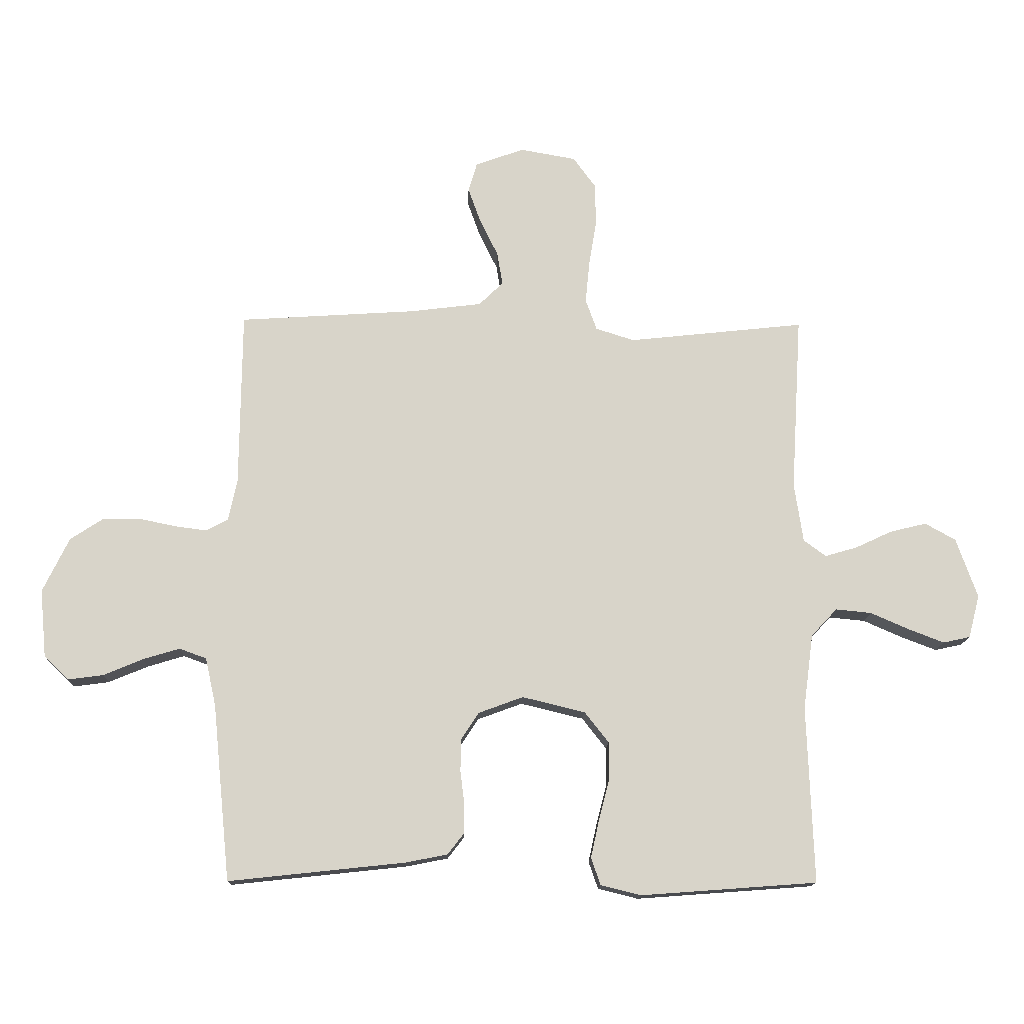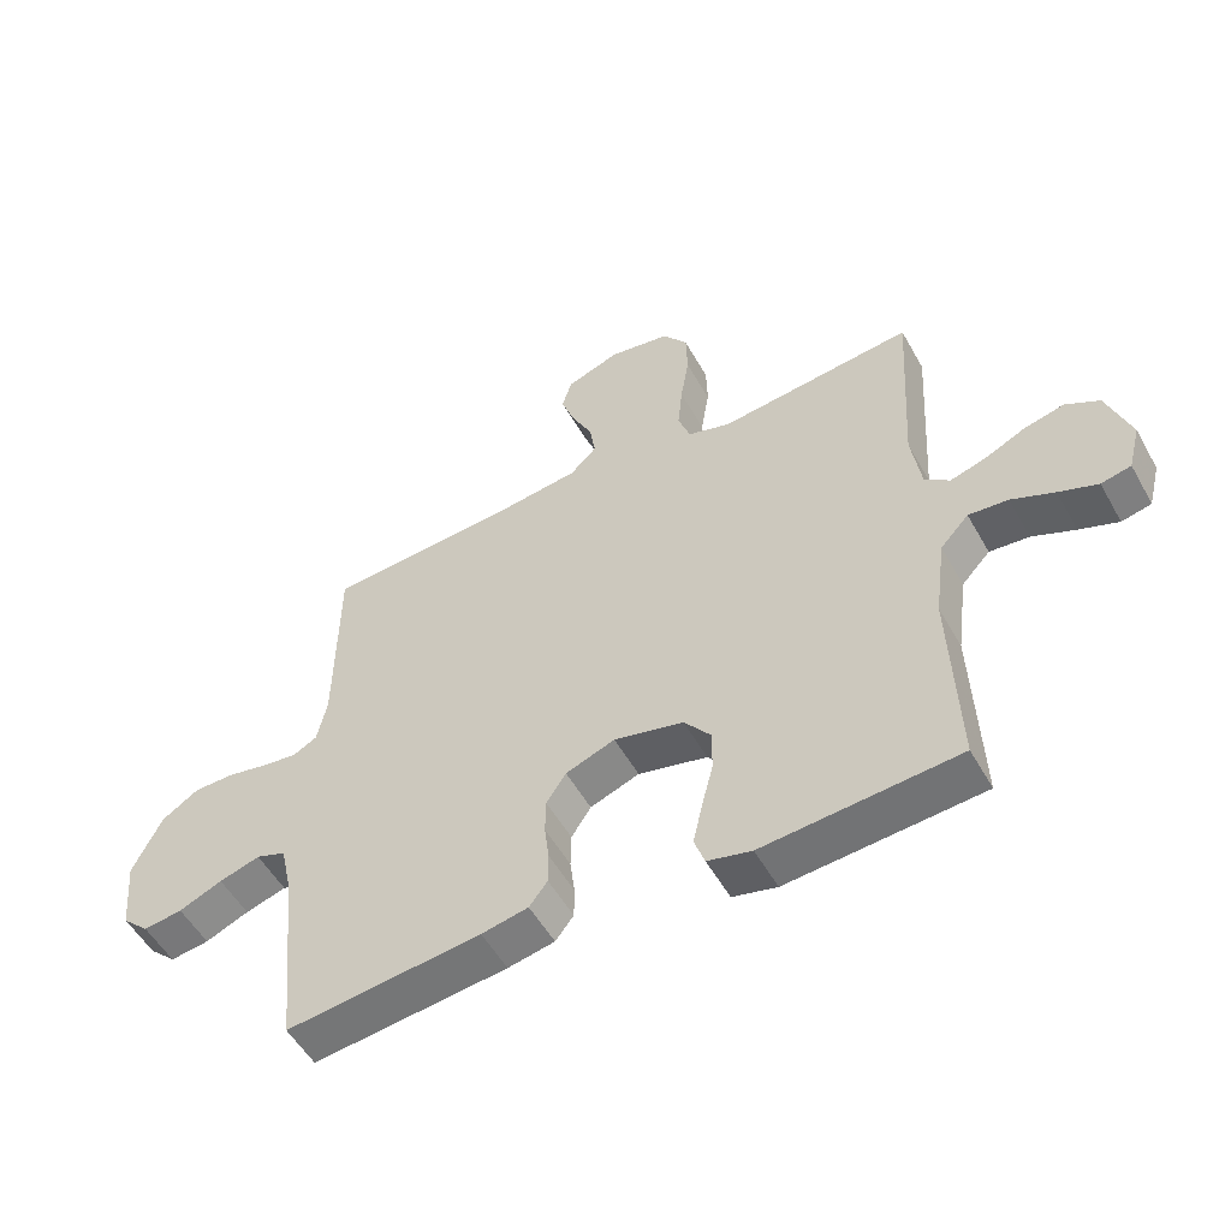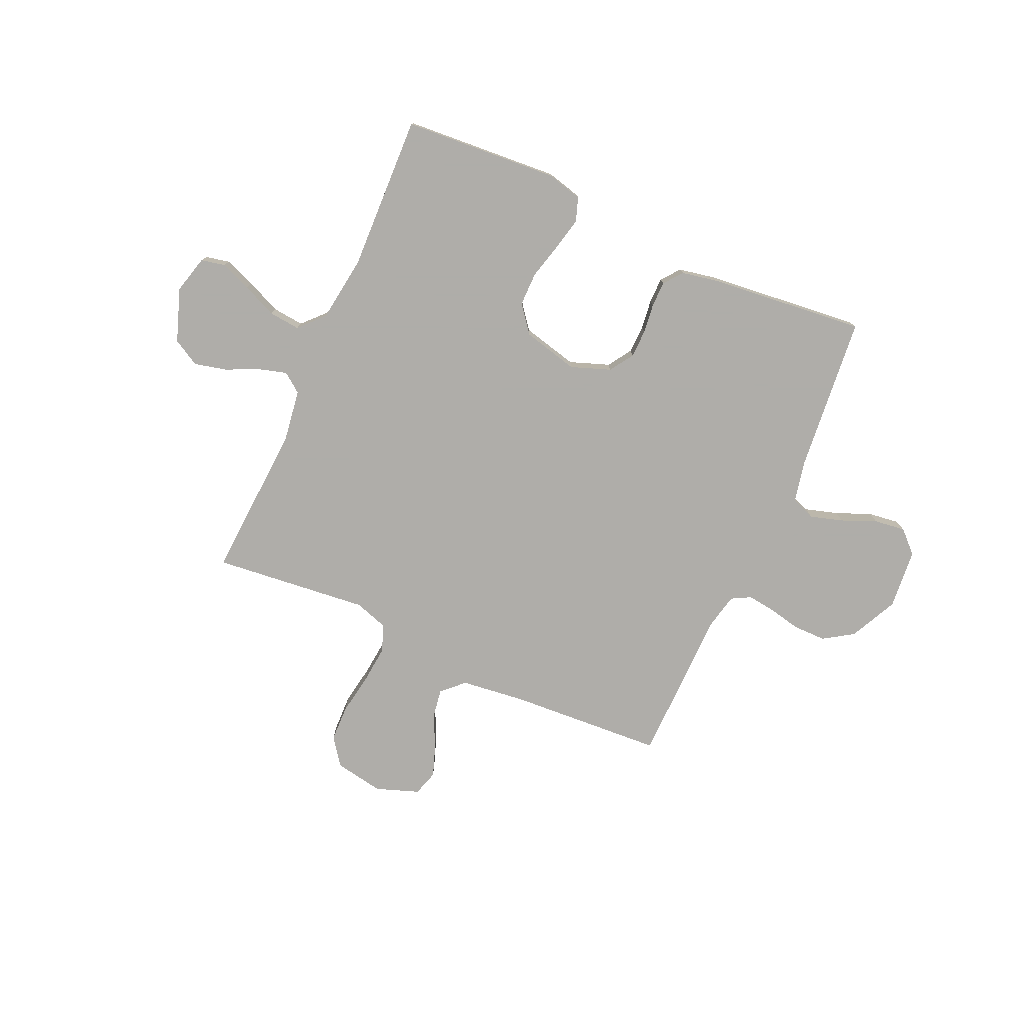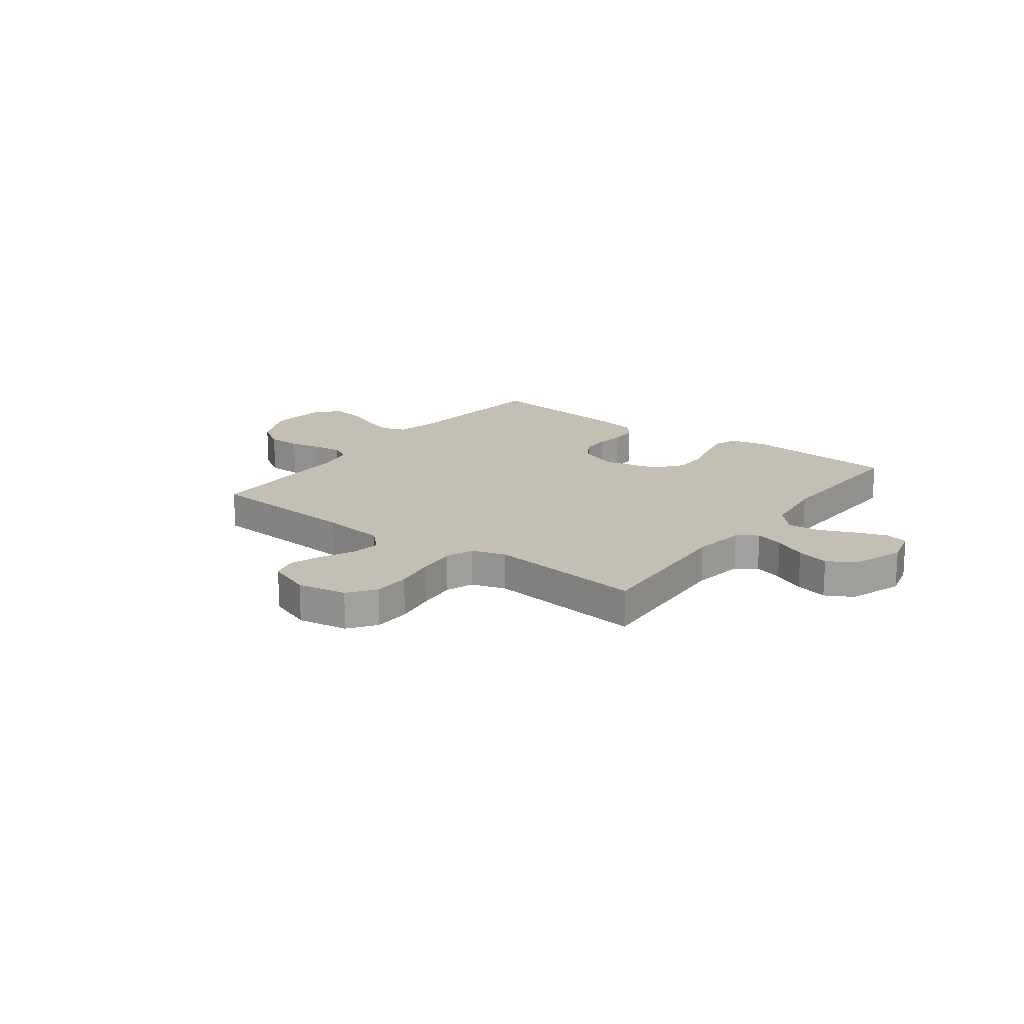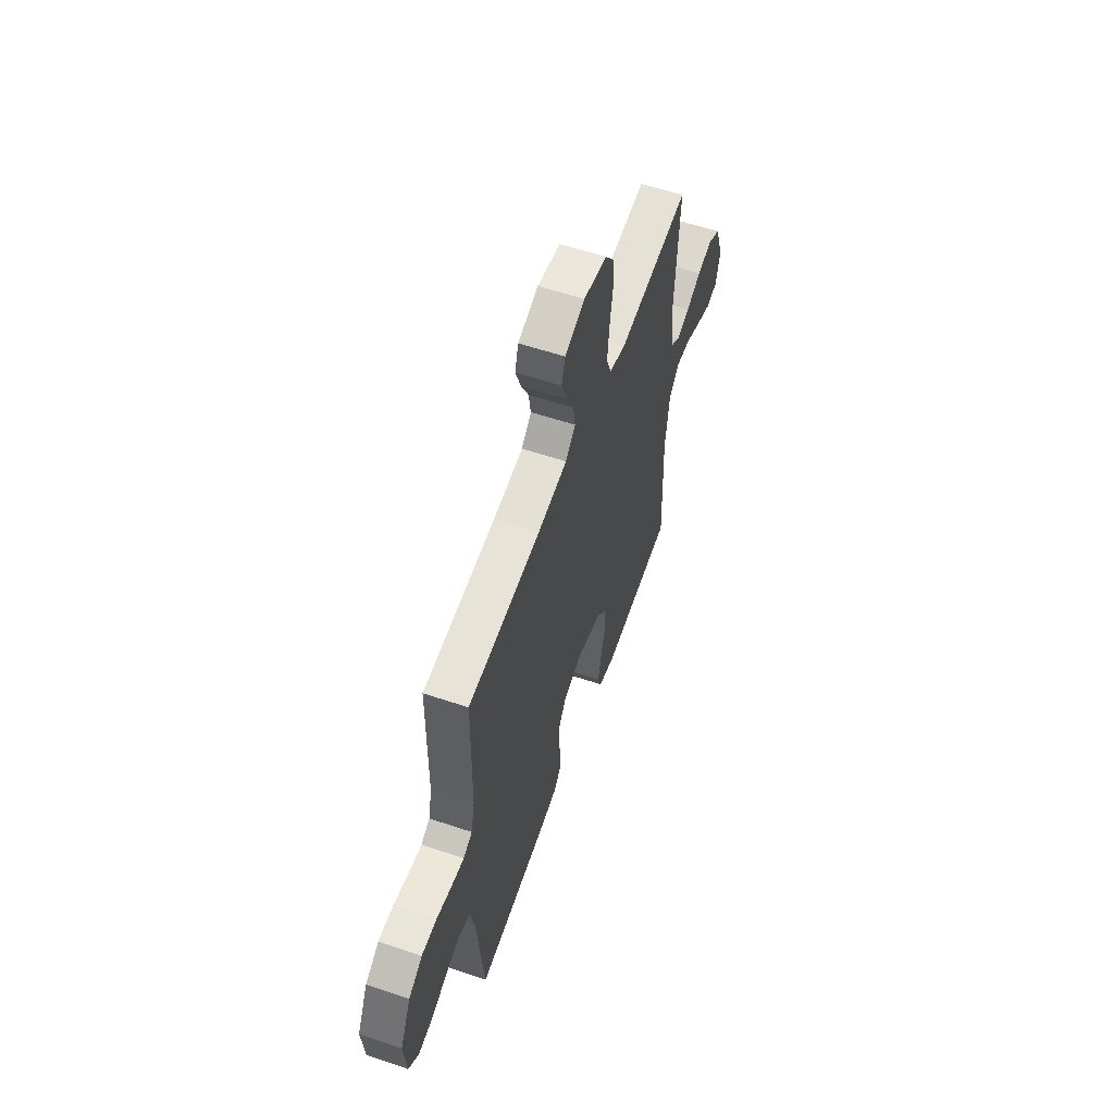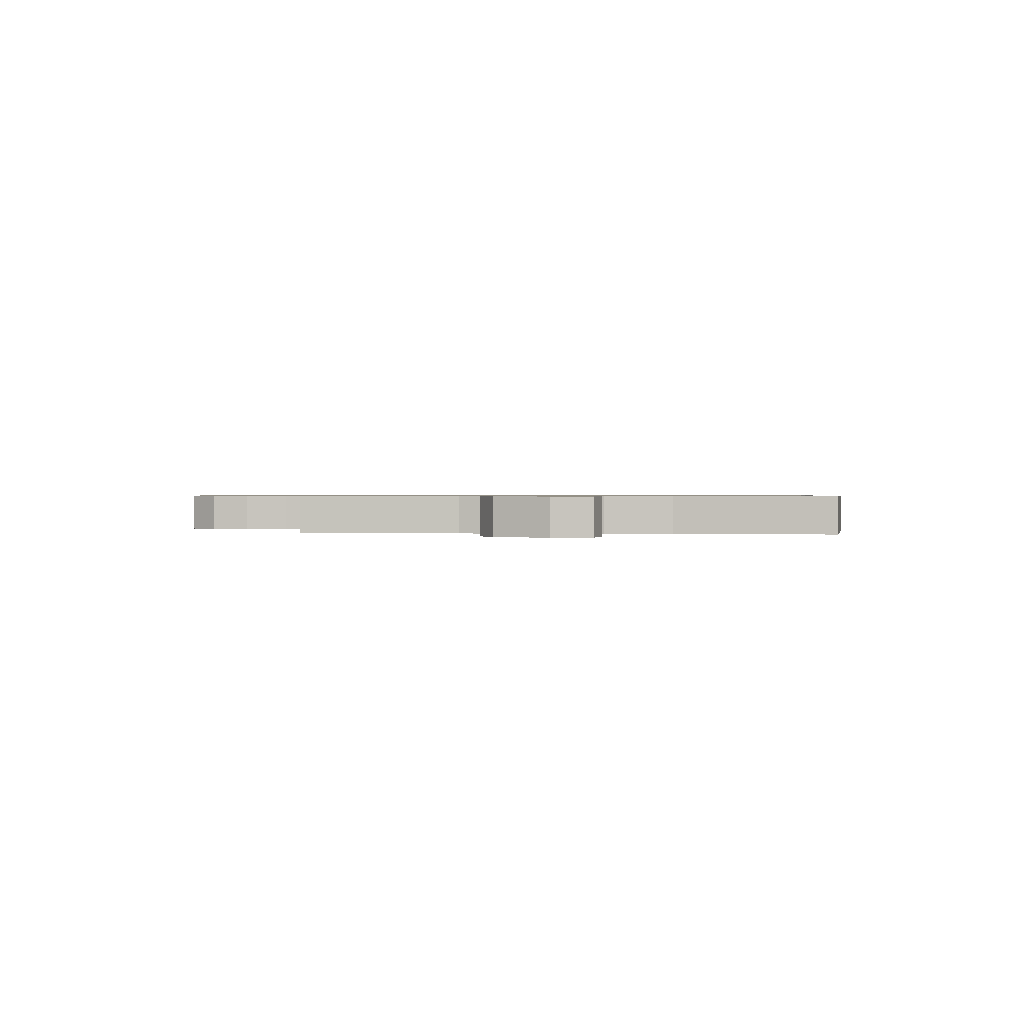
<metadata>
{"format":"obj","ext":"obj","renderer":"f3d","projection":"perspective","resolution":1024,"background":"white","views":[{"elev":-14.2,"azim":-1.6,"up":"+Z"},{"elev":-53.4,"azim":28.9,"up":"+Z"},{"elev":-77.2,"azim":155.8,"up":"+Y"},{"elev":17.7,"azim":36.9,"up":"+Y"},{"elev":58.0,"azim":-70.8,"up":"+Z"},{"elev":0.6,"azim":96.3,"up":"+Y"}]}
</metadata>
<code>
v -0.5 0.07 0.5
v -0.2 0.07 0.519
v -0.077 0.07 0.534
v -0.036 0.07 0.574
v -0.045 0.07 0.63
v -0.076 0.07 0.693
v -0.098 0.07 0.754
v -0.083 0.07 0.804
v 0 0.07 0.834
v 0.095 0.07 0.817
v 0.133 0.07 0.765
v 0.135 0.07 0.694
v 0.122 0.07 0.615
v 0.115 0.07 0.542
v 0.134 0.07 0.489
v 0.2 0.07 0.468
v 0.5 0.07 0.5
v 0.482 0.07 0.2
v 0.497 0.07 0.099
v 0.535 0.07 0.071
v 0.59 0.07 0.087
v 0.652 0.07 0.116
v 0.714 0.07 0.131
v 0.766 0.07 0.102
v 0.802 0.07 0
v 0.783 0.07 -0.073
v 0.737 0.07 -0.083
v 0.677 0.07 -0.06
v 0.611 0.07 -0.031
v 0.55 0.07 -0.025
v 0.506 0.07 -0.072
v 0.489 0.07 -0.2
v 0.5 0.07 -0.5
v 0.2 0.07 -0.522
v 0.132 0.07 -0.505
v 0.116 0.07 -0.459
v 0.13 0.07 -0.396
v 0.148 0.07 -0.326
v 0.148 0.07 -0.261
v 0.107 0.07 -0.209
v 0 0.07 -0.183
v -0.076 0.07 -0.211
v -0.106 0.07 -0.257
v -0.107 0.07 -0.312
v -0.1 0.07 -0.368
v -0.1 0.07 -0.418
v -0.128 0.07 -0.454
v -0.2 0.07 -0.468
v -0.5 0.07 -0.5
v -0.53 0.07 -0.2
v -0.548 0.07 -0.118
v -0.594 0.07 -0.101
v -0.657 0.07 -0.12
v -0.724 0.07 -0.148
v -0.784 0.07 -0.156
v -0.826 0.07 -0.116
v -0.837 0.07 0
v -0.792 0.07 0.093
v -0.735 0.07 0.13
v -0.671 0.07 0.13
v -0.609 0.07 0.117
v -0.555 0.07 0.11
v -0.518 0.07 0.13
v -0.503 0.07 0.2
v -0.5 0 0.5
v -0.2 0 0.519
v -0.077 0 0.534
v -0.036 0 0.574
v -0.045 0 0.63
v -0.076 0 0.693
v -0.098 0 0.754
v -0.083 0 0.804
v 0 0 0.834
v 0.095 0 0.817
v 0.133 0 0.765
v 0.135 0 0.694
v 0.122 0 0.615
v 0.115 0 0.542
v 0.134 0 0.489
v 0.2 0 0.468
v 0.5 0 0.5
v 0.482 0 0.2
v 0.497 0 0.099
v 0.535 0 0.071
v 0.59 0 0.087
v 0.652 0 0.116
v 0.714 0 0.131
v 0.766 0 0.102
v 0.802 0 0
v 0.783 0 -0.073
v 0.737 0 -0.083
v 0.677 0 -0.06
v 0.611 0 -0.031
v 0.55 0 -0.025
v 0.506 0 -0.072
v 0.489 0 -0.2
v 0.5 0 -0.5
v 0.2 0 -0.522
v 0.132 0 -0.505
v 0.116 0 -0.459
v 0.13 0 -0.396
v 0.148 0 -0.326
v 0.148 0 -0.261
v 0.107 0 -0.209
v 0 0 -0.183
v -0.076 0 -0.211
v -0.106 0 -0.257
v -0.107 0 -0.312
v -0.1 0 -0.368
v -0.1 0 -0.418
v -0.128 0 -0.454
v -0.2 0 -0.468
v -0.5 0 -0.5
v -0.53 0 -0.2
v -0.548 0 -0.118
v -0.594 0 -0.101
v -0.657 0 -0.12
v -0.724 0 -0.148
v -0.784 0 -0.156
v -0.826 0 -0.116
v -0.837 0 0
v -0.792 0 0.093
v -0.735 0 0.13
v -0.671 0 0.13
v -0.609 0 0.117
v -0.555 0 0.11
v -0.518 0 0.13
v -0.503 0 0.2
f 58 59 60 61
f 58 61 62
f 57 58 62
f 56 57 62
f 53 54 55 56
f 52 53 56 62
f 51 52 62 63
f 47 48 49 50
f 44 45 46 47
f 43 44 47 50
f 42 43 50 51
f 35 36 37 38
f 33 34 35 38
f 32 33 38 39
f 31 32 39 40
f 26 27 28 29
f 24 25 26 29
f 24 29 30
f 21 22 23 24
f 20 21 24 30
f 19 20 30 31
f 16 17 18
f 15 16 18 19
f 10 11 12 13
f 10 13 14
f 9 10 14
f 8 9 14 15
f 5 6 7 8
f 64 1 2
f 64 2 3
f 63 64 3
f 41 42 51 63
f 41 63 3
f 40 41 3 4
f 15 19 31 40
f 15 40 4 5
f 5 8 15
f 125 124 123 122
f 126 125 122
f 126 122 121
f 126 121 120
f 120 119 118 117
f 126 120 117 116
f 127 126 116 115
f 114 113 112 111
f 111 110 109 108
f 114 111 108 107
f 115 114 107 106
f 102 101 100 99
f 102 99 98 97
f 103 102 97 96
f 104 103 96 95
f 93 92 91 90
f 93 90 89 88
f 94 93 88
f 88 87 86 85
f 94 88 85 84
f 95 94 84 83
f 82 81 80
f 83 82 80 79
f 77 76 75 74
f 78 77 74
f 78 74 73
f 79 78 73 72
f 72 71 70 69
f 66 65 128
f 67 66 128
f 67 128 127
f 127 115 106 105
f 67 127 105
f 68 67 105 104
f 104 95 83 79
f 69 68 104 79
f 79 72 69
f 1 65 66 2
f 2 66 67 3
f 3 67 68 4
f 4 68 69 5
f 5 69 70 6
f 6 70 71 7
f 7 71 72 8
f 8 72 73 9
f 9 73 74 10
f 10 74 75 11
f 11 75 76 12
f 12 76 77 13
f 13 77 78 14
f 14 78 79 15
f 15 79 80 16
f 16 80 81 17
f 17 81 82 18
f 18 82 83 19
f 19 83 84 20
f 20 84 85 21
f 21 85 86 22
f 22 86 87 23
f 23 87 88 24
f 24 88 89 25
f 25 89 90 26
f 26 90 91 27
f 27 91 92 28
f 28 92 93 29
f 29 93 94 30
f 30 94 95 31
f 31 95 96 32
f 32 96 97 33
f 33 97 98 34
f 34 98 99 35
f 35 99 100 36
f 36 100 101 37
f 37 101 102 38
f 38 102 103 39
f 39 103 104 40
f 40 104 105 41
f 41 105 106 42
f 42 106 107 43
f 43 107 108 44
f 44 108 109 45
f 45 109 110 46
f 46 110 111 47
f 47 111 112 48
f 48 112 113 49
f 49 113 114 50
f 50 114 115 51
f 51 115 116 52
f 52 116 117 53
f 53 117 118 54
f 54 118 119 55
f 55 119 120 56
f 56 120 121 57
f 57 121 122 58
f 58 122 123 59
f 59 123 124 60
f 60 124 125 61
f 61 125 126 62
f 62 126 127 63
f 63 127 128 64
f 64 128 65 1

</code>
